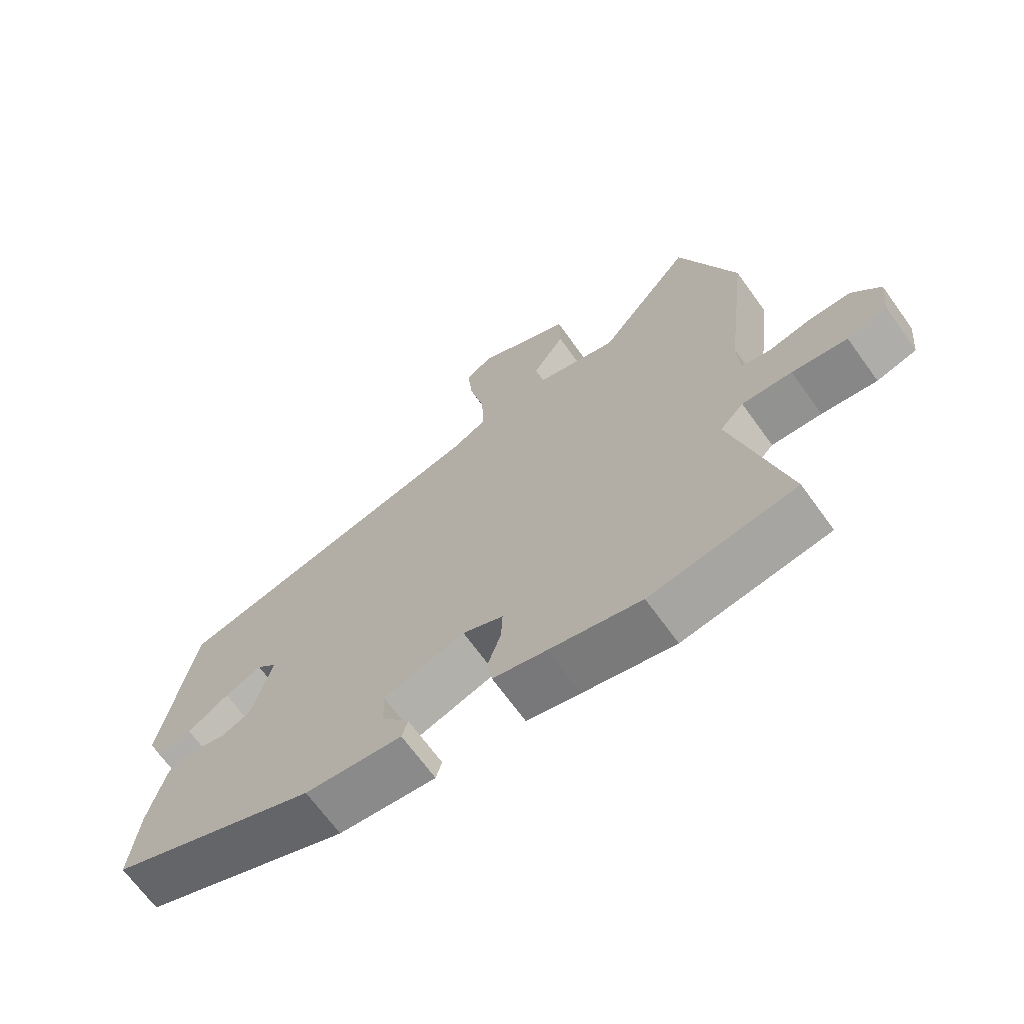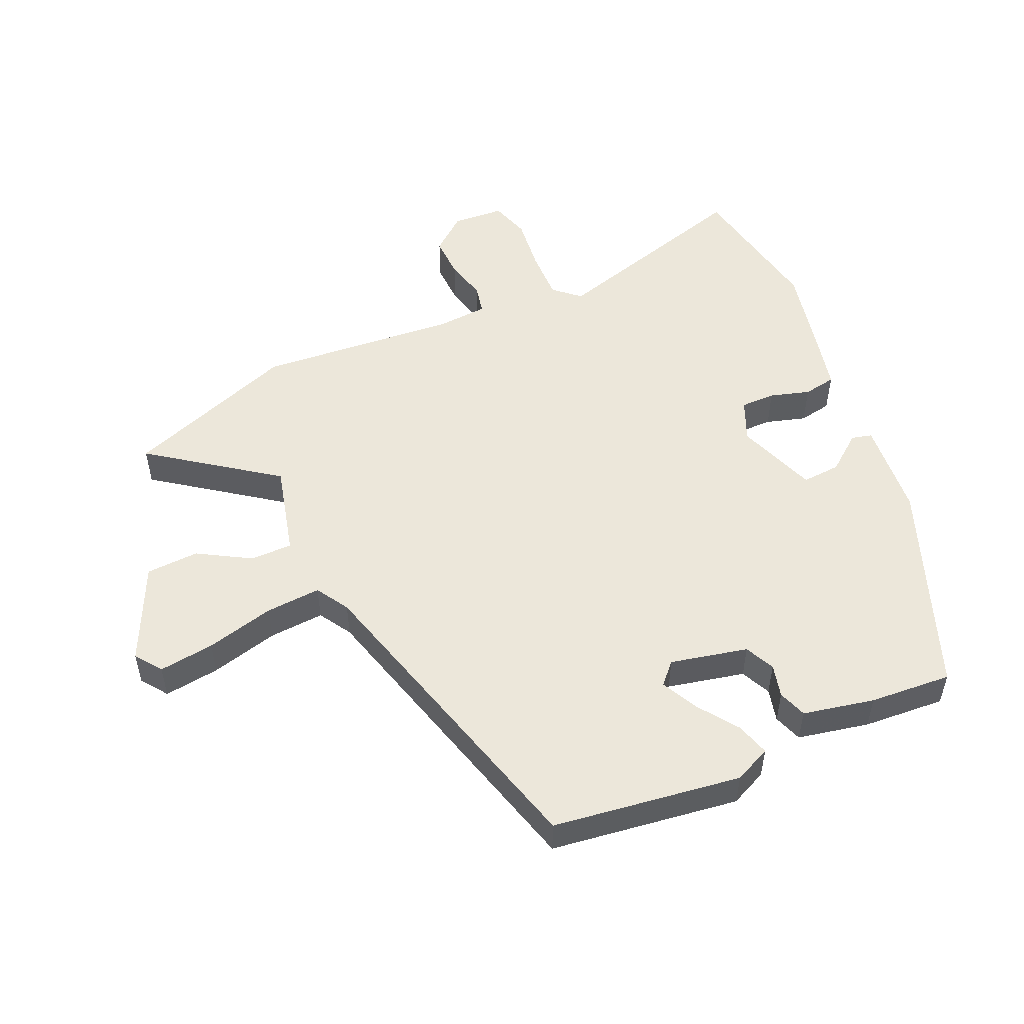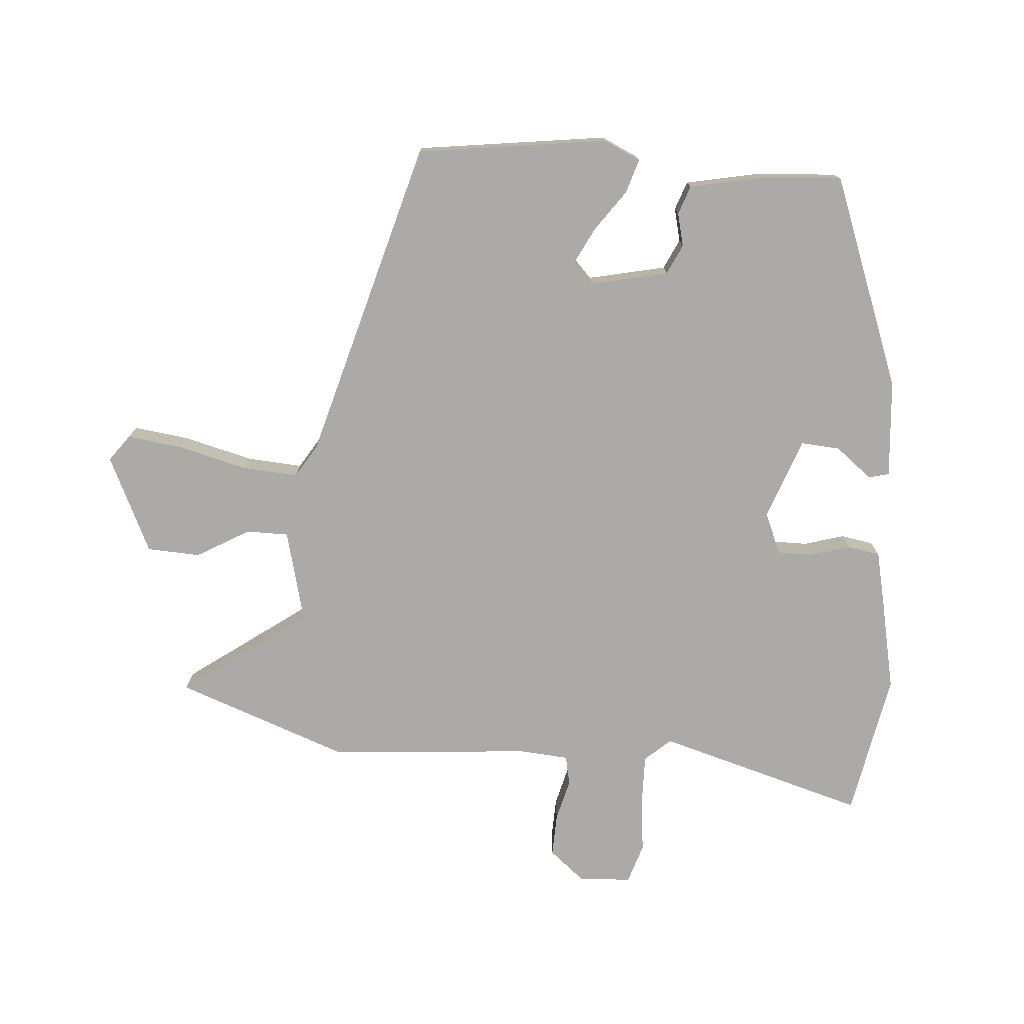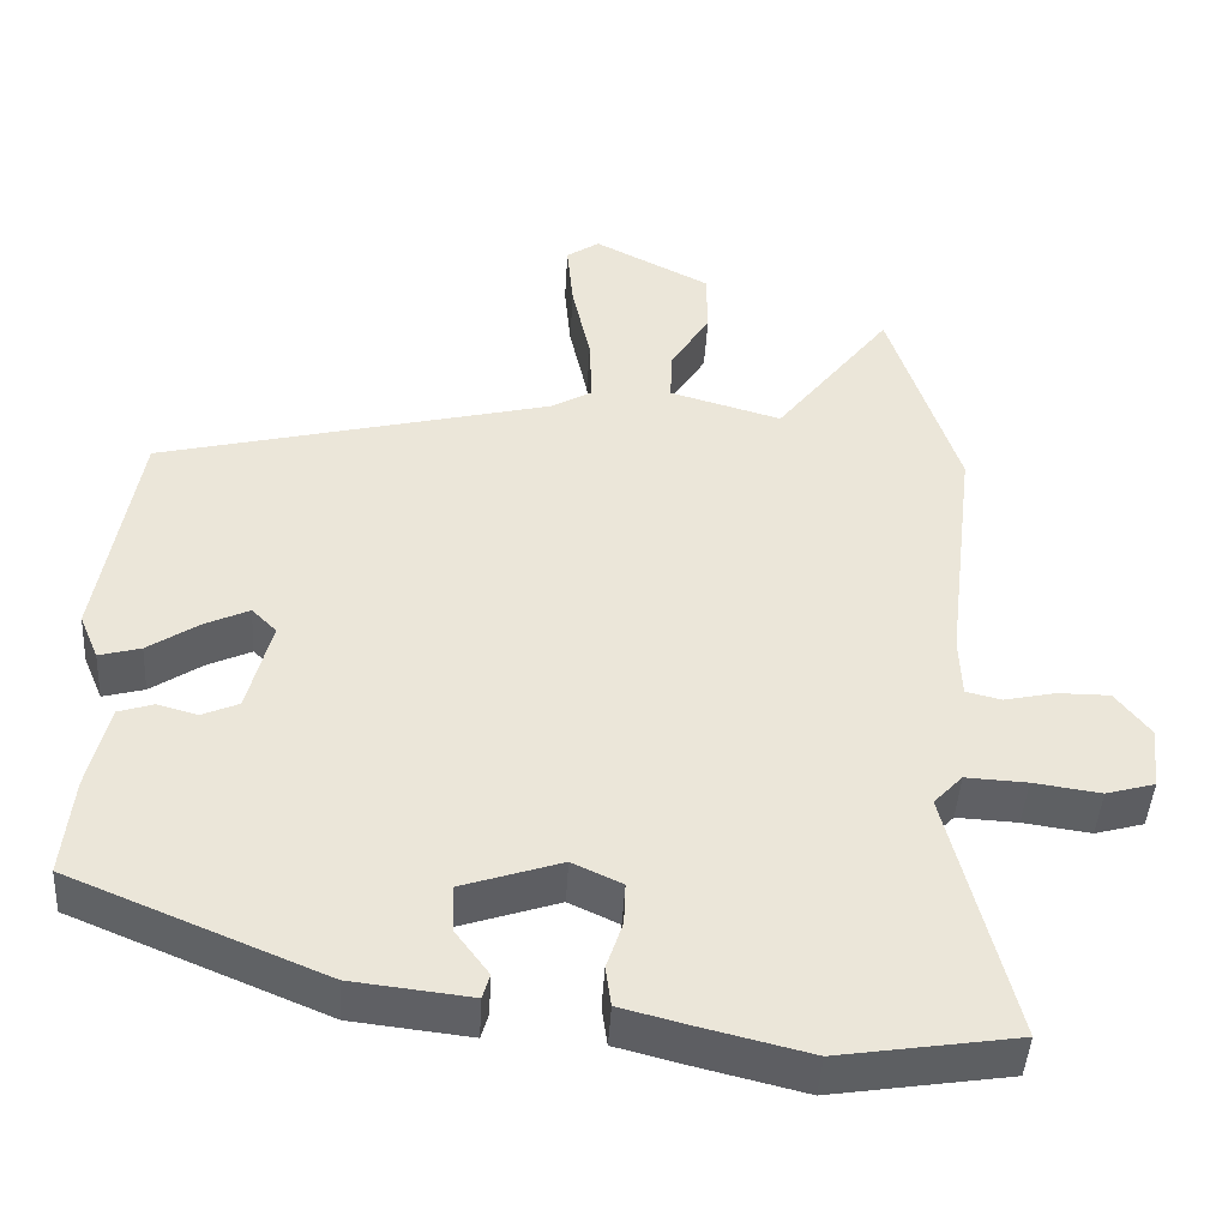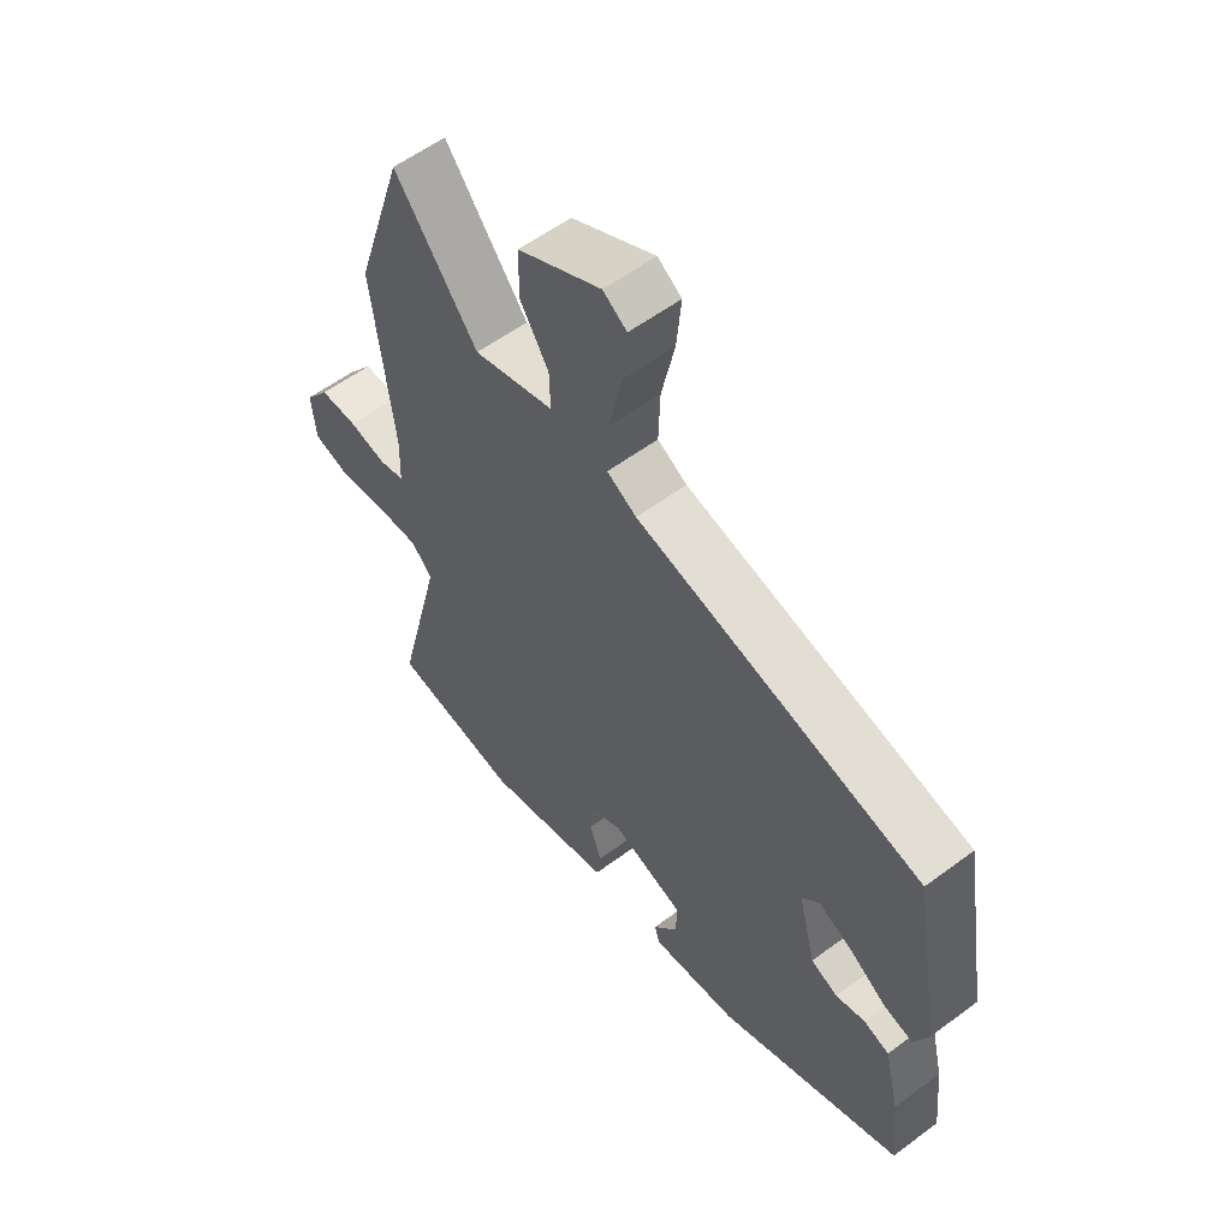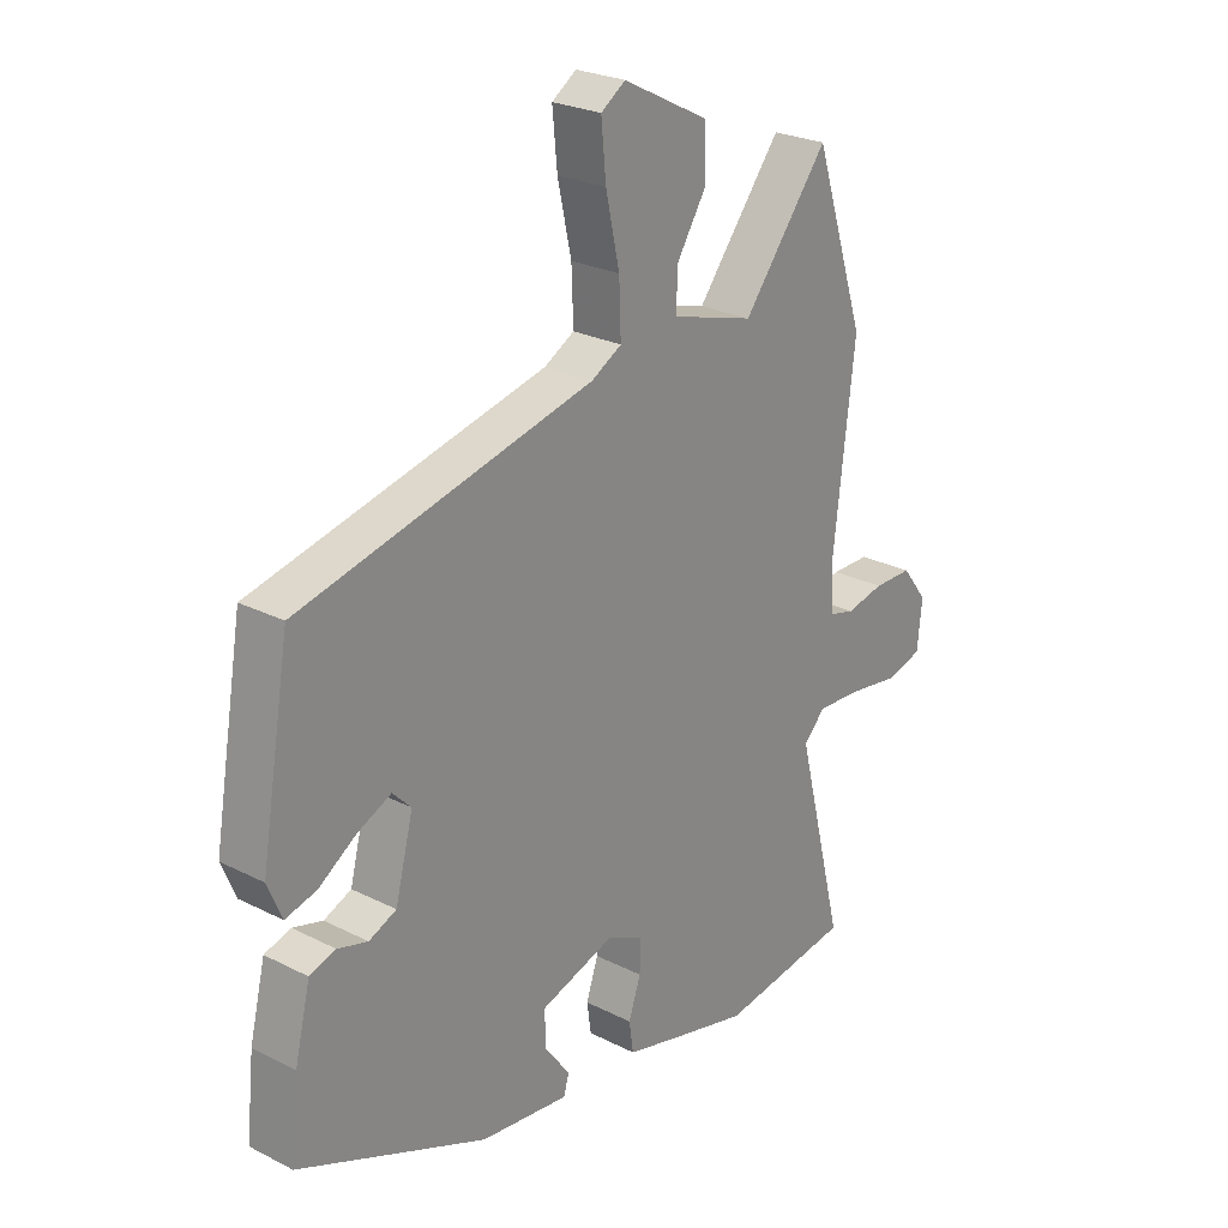
<metadata>
{"format":"obj","ext":"obj","renderer":"f3d","projection":"perspective","resolution":1024,"background":"white","views":[{"elev":-68.3,"azim":-144.2,"up":"+Z"},{"elev":52.5,"azim":64.2,"up":"+Y"},{"elev":-76.0,"azim":83.6,"up":"+Y"},{"elev":-44.3,"azim":176.7,"up":"+Z"},{"elev":57.1,"azim":52.2,"up":"+Z"},{"elev":25.1,"azim":129.4,"up":"+Z"}]}
</metadata>
<code>
v -0.54 0.07 0.377
v -0.454 0.07 0.641
v -0.311 0.07 0.457
v -0.172 0.07 0.497
v -0.174 0.07 0.561
v -0.223 0.07 0.639
v -0.222 0.07 0.72
v -0.078 0.07 0.794
v -0.037 0.07 0.766
v -0.045 0.07 0.681
v -0.068 0.07 0.576
v -0.071 0.07 0.491
v -0.02 0.07 0.462
v 0.471 0.07 0.343
v 0.52 0.07 0.056
v 0.496 0.07 -0.001
v 0.444 0.07 0.013
v 0.381 0.07 0.055
v 0.325 0.07 0.081
v 0.294 0.07 0.05
v 0.324 0.07 -0.067
v 0.37 0.07 -0.087
v 0.42 0.07 -0.073
v 0.464 0.07 -0.087
v 0.49 0.07 -0.195
v 0.503 0.07 -0.32
v 0.187 0.07 -0.452
v 0.039 0.07 -0.469
v 0.03 0.07 -0.438
v 0.072 0.07 -0.381
v 0.074 0.07 -0.322
v -0.05 0.07 -0.281
v -0.112 0.07 -0.31
v -0.11 0.07 -0.363
v -0.09 0.07 -0.423
v -0.097 0.07 -0.473
v -0.178 0.07 -0.494
v -0.317 0.07 -0.528
v -0.538 0.07 -0.494
v -0.458 0.07 -0.175
v -0.494 0.07 -0.137
v -0.57 0.07 -0.141
v -0.654 0.07 -0.153
v -0.715 0.07 -0.136
v -0.723 0.07 -0.057
v -0.68 0.07 -0.001
v -0.615 0.07 -0.001
v -0.551 0.07 -0.015
v -0.507 0.07 -0.004
v -0.504 0.07 0.072
v -0.54 0 0.377
v -0.454 0 0.641
v -0.311 0 0.457
v -0.172 0 0.497
v -0.174 0 0.561
v -0.223 0 0.639
v -0.222 0 0.72
v -0.078 0 0.794
v -0.037 0 0.766
v -0.045 0 0.681
v -0.068 0 0.576
v -0.071 0 0.491
v -0.02 0 0.462
v 0.471 0 0.343
v 0.52 0 0.056
v 0.496 0 -0.001
v 0.444 0 0.013
v 0.381 0 0.055
v 0.325 0 0.081
v 0.294 0 0.05
v 0.324 0 -0.067
v 0.37 0 -0.087
v 0.42 0 -0.073
v 0.464 0 -0.087
v 0.49 0 -0.195
v 0.503 0 -0.32
v 0.187 0 -0.452
v 0.039 0 -0.469
v 0.03 0 -0.438
v 0.072 0 -0.381
v 0.074 0 -0.322
v -0.05 0 -0.281
v -0.112 0 -0.31
v -0.11 0 -0.363
v -0.09 0 -0.423
v -0.097 0 -0.473
v -0.178 0 -0.494
v -0.317 0 -0.528
v -0.538 0 -0.494
v -0.458 0 -0.175
v -0.494 0 -0.137
v -0.57 0 -0.141
v -0.654 0 -0.153
v -0.715 0 -0.136
v -0.723 0 -0.057
v -0.68 0 -0.001
v -0.615 0 -0.001
v -0.551 0 -0.015
v -0.507 0 -0.004
v -0.504 0 0.072
f 46 47 48
f 45 46 48
f 44 45 48
f 43 44 48
f 42 43 48
f 41 42 48 49
f 40 41 49 50
f 38 39 40
f 37 38 40
f 36 37 40
f 35 36 40
f 34 35 40
f 1 2 3
f 50 1 3
f 40 50 3
f 34 40 3
f 33 34 3
f 28 29 30
f 27 28 30
f 26 27 30
f 25 26 30
f 24 25 30
f 23 24 30
f 22 23 30
f 21 22 30 31
f 20 21 31 32
f 16 17 18
f 15 16 18
f 14 15 18
f 13 14 18
f 12 13 18 19
f 9 10 11
f 8 9 11
f 7 8 11
f 6 7 11
f 5 6 11
f 4 5 11 12
f 20 32 33
f 19 20 33
f 12 19 33
f 4 12 33
f 3 4 33
f 98 97 96
f 98 96 95
f 98 95 94
f 98 94 93
f 98 93 92
f 99 98 92 91
f 100 99 91 90
f 90 89 88
f 90 88 87
f 90 87 86
f 90 86 85
f 90 85 84
f 53 52 51
f 53 51 100
f 53 100 90
f 53 90 84
f 53 84 83
f 80 79 78
f 80 78 77
f 80 77 76
f 80 76 75
f 80 75 74
f 80 74 73
f 80 73 72
f 81 80 72 71
f 82 81 71 70
f 68 67 66
f 68 66 65
f 68 65 64
f 68 64 63
f 69 68 63 62
f 61 60 59
f 61 59 58
f 61 58 57
f 61 57 56
f 61 56 55
f 62 61 55 54
f 83 82 70
f 83 70 69
f 83 69 62
f 83 62 54
f 83 54 53
f 1 51 52 2
f 2 52 53 3
f 3 53 54 4
f 4 54 55 5
f 5 55 56 6
f 6 56 57 7
f 7 57 58 8
f 8 58 59 9
f 9 59 60 10
f 10 60 61 11
f 11 61 62 12
f 12 62 63 13
f 13 63 64 14
f 14 64 65 15
f 15 65 66 16
f 16 66 67 17
f 17 67 68 18
f 18 68 69 19
f 19 69 70 20
f 20 70 71 21
f 21 71 72 22
f 22 72 73 23
f 23 73 74 24
f 24 74 75 25
f 25 75 76 26
f 26 76 77 27
f 27 77 78 28
f 28 78 79 29
f 29 79 80 30
f 30 80 81 31
f 31 81 82 32
f 32 82 83 33
f 33 83 84 34
f 34 84 85 35
f 35 85 86 36
f 36 86 87 37
f 37 87 88 38
f 38 88 89 39
f 39 89 90 40
f 40 90 91 41
f 41 91 92 42
f 42 92 93 43
f 43 93 94 44
f 44 94 95 45
f 45 95 96 46
f 46 96 97 47
f 47 97 98 48
f 48 98 99 49
f 49 99 100 50
f 50 100 51 1

</code>
